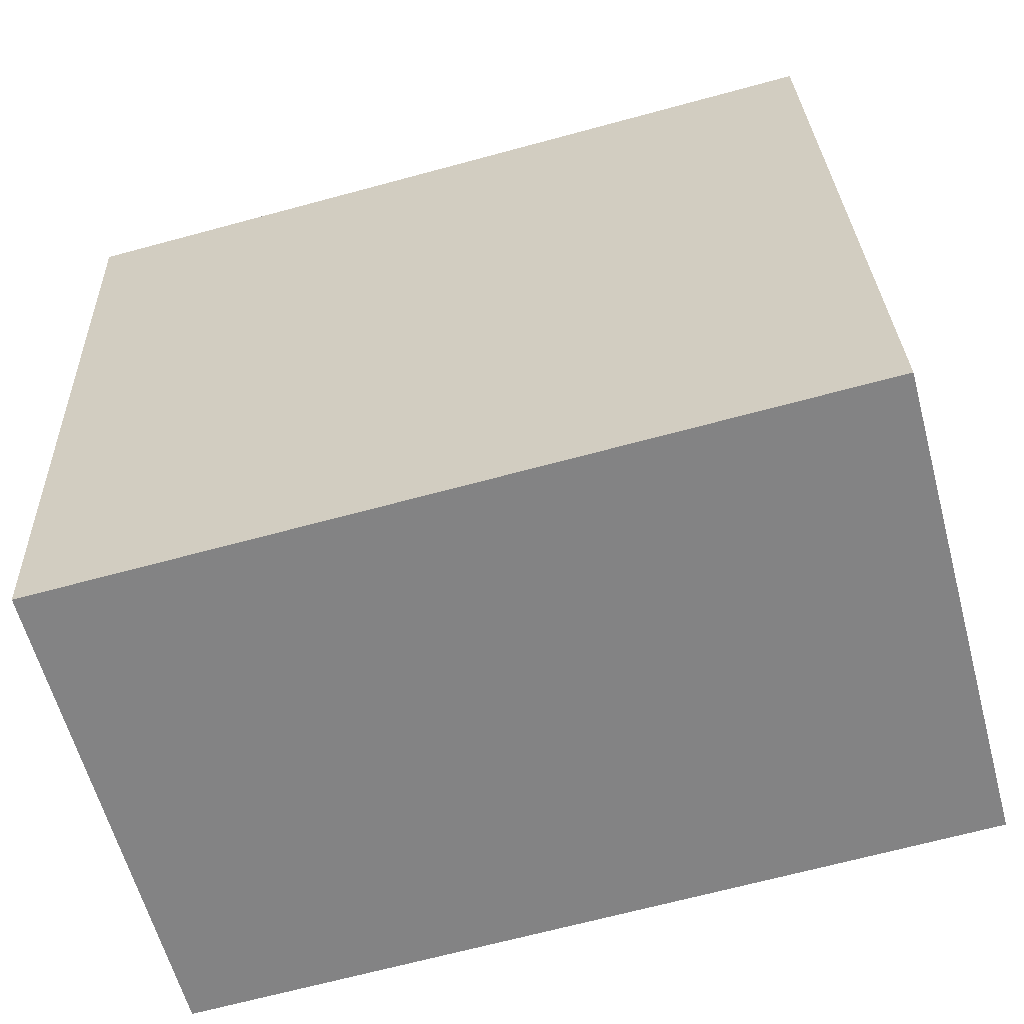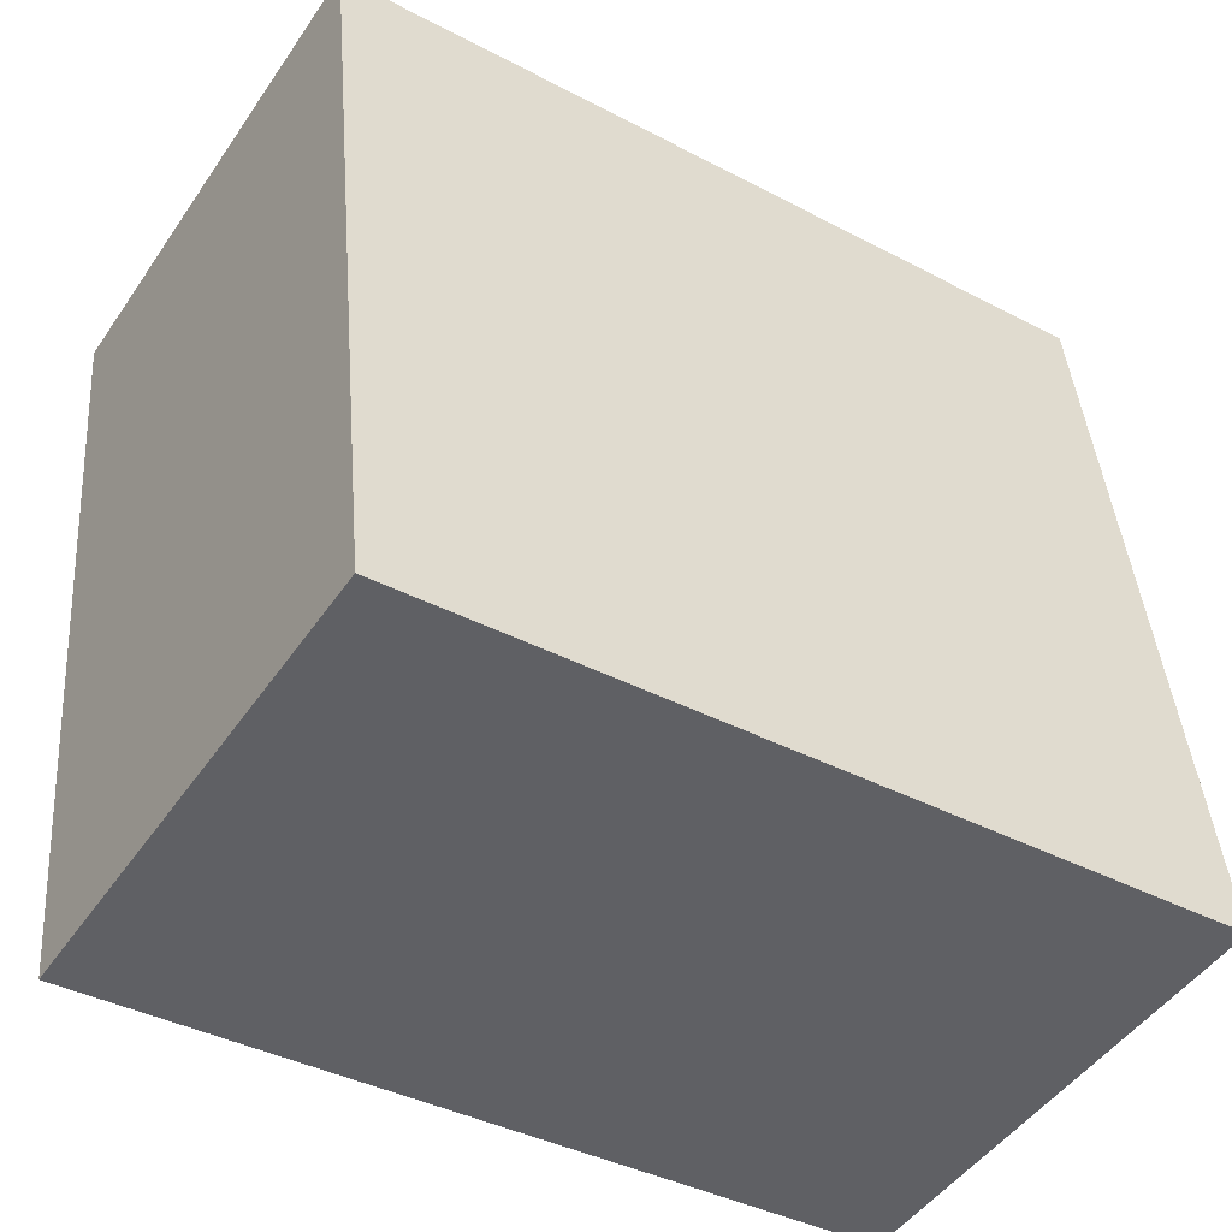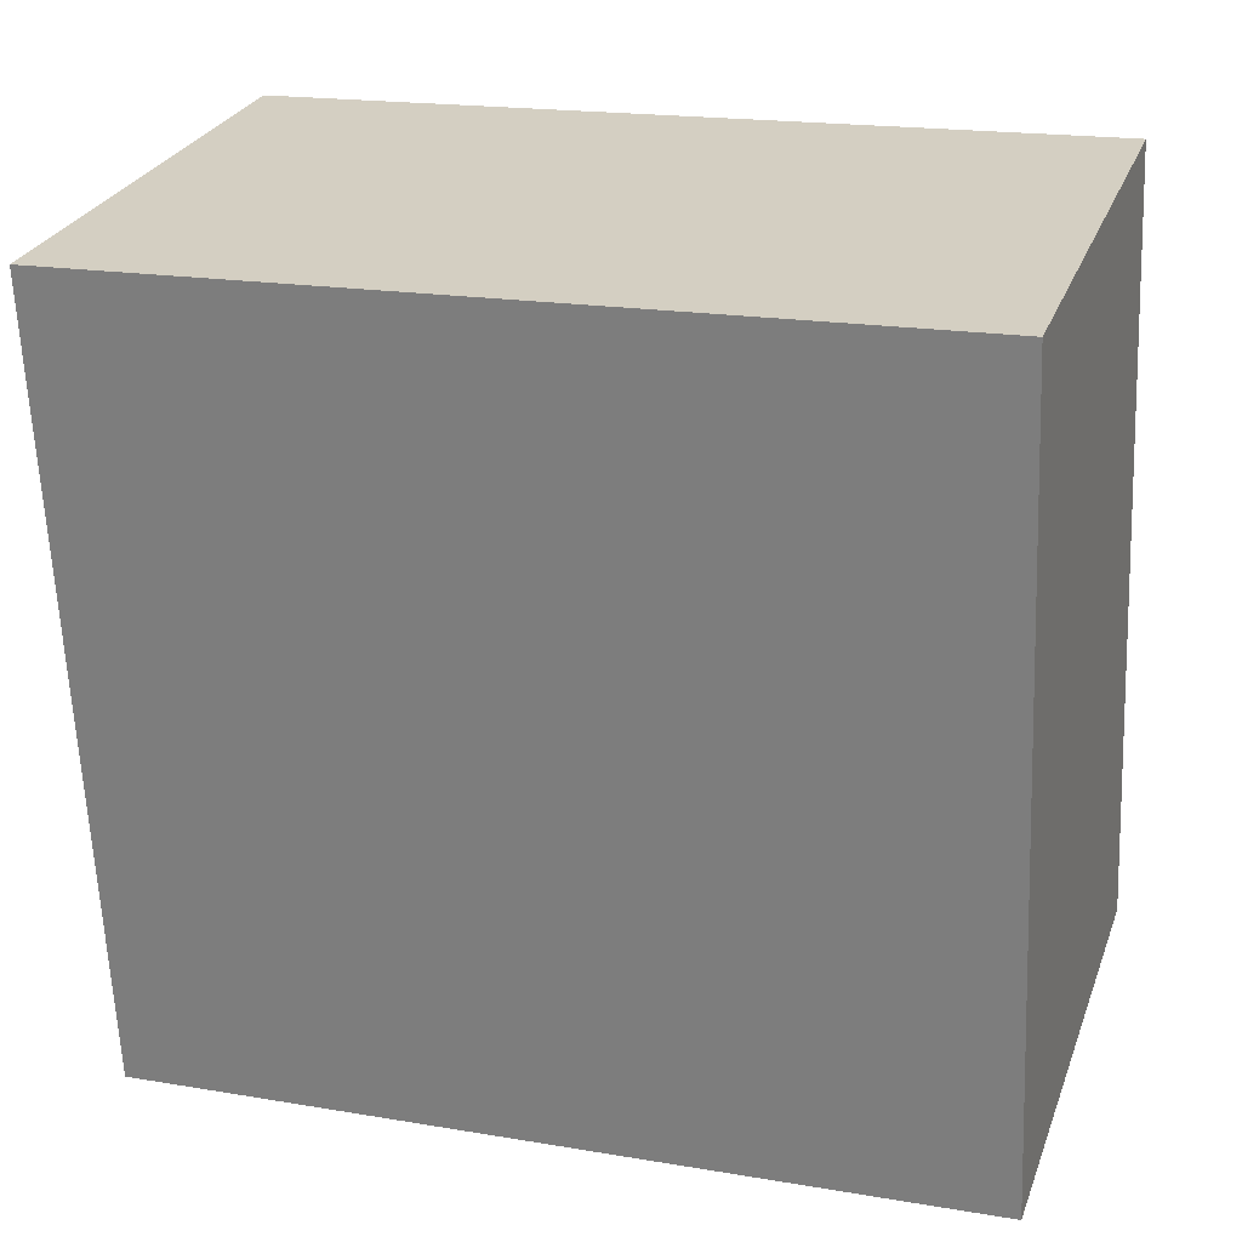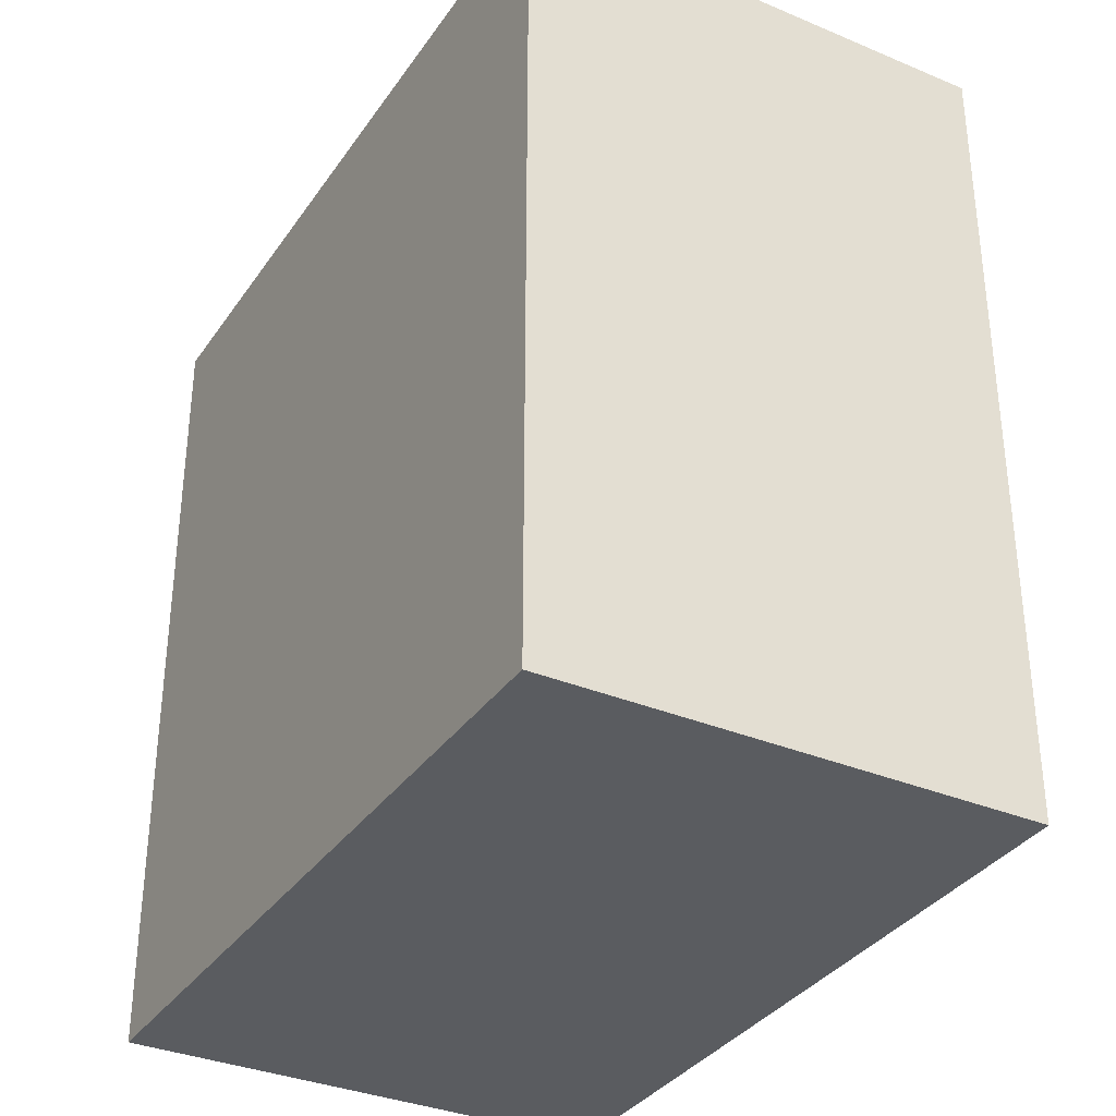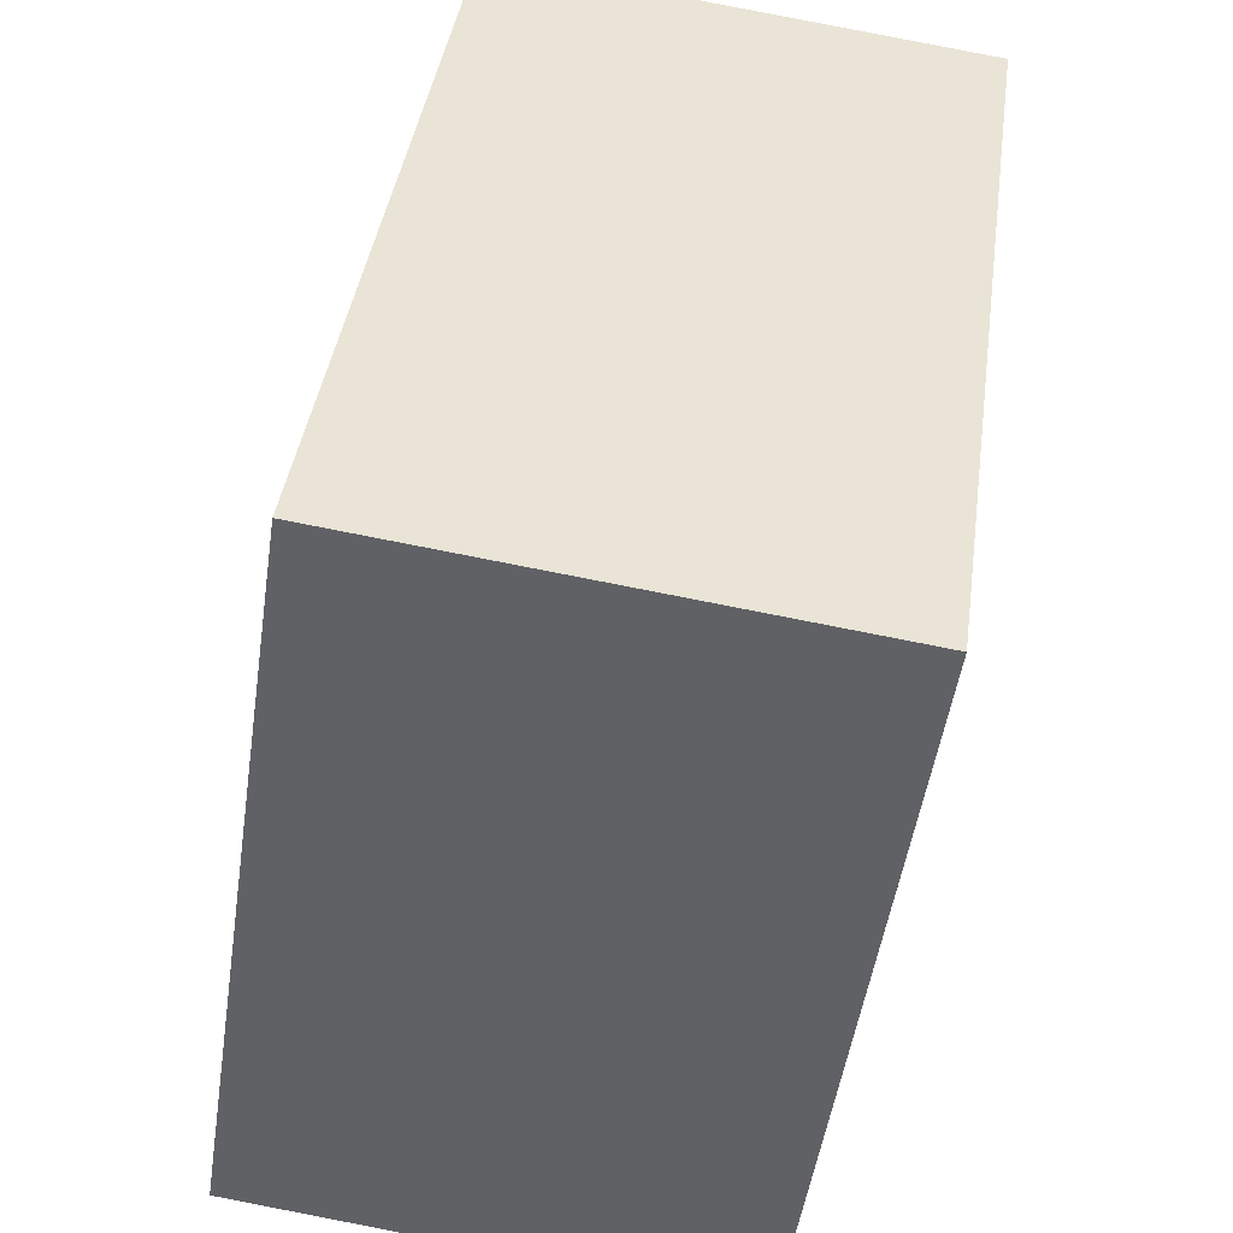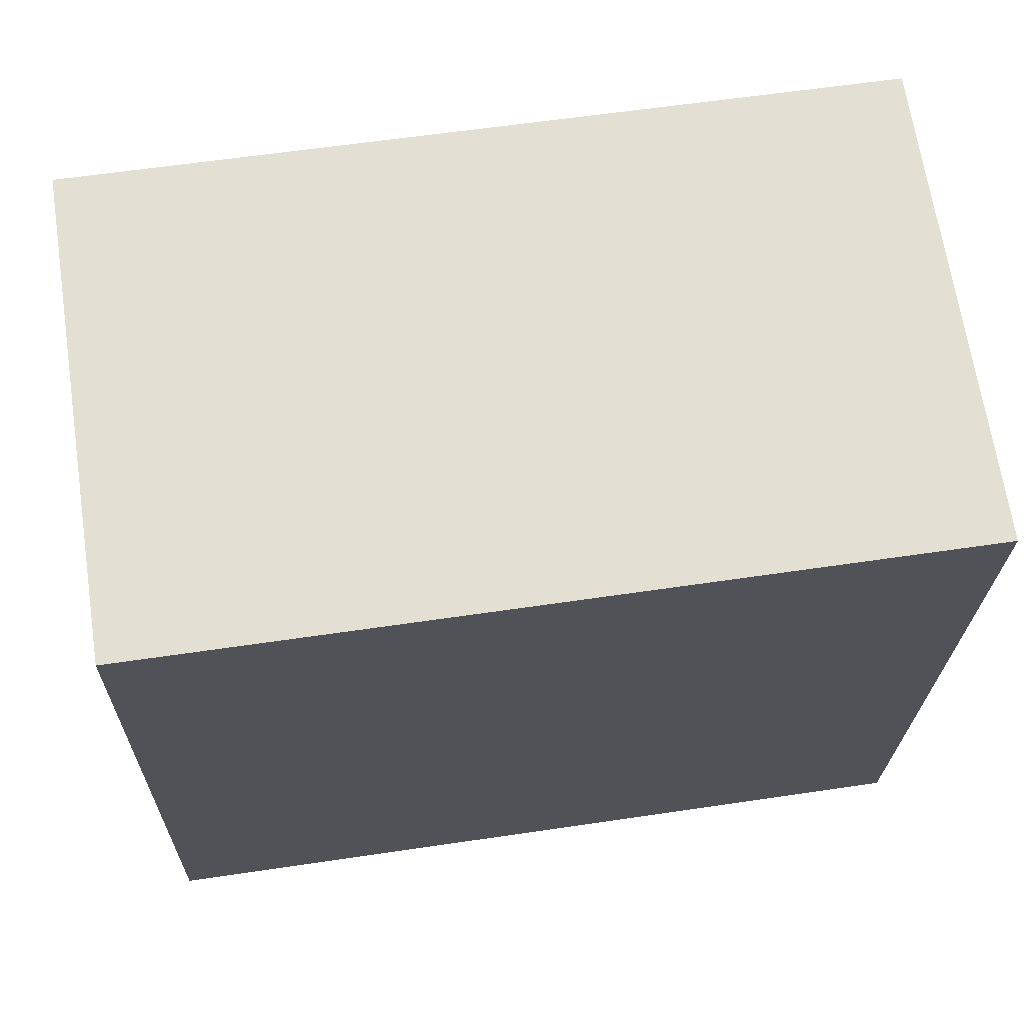
<metadata>
{"format":"obj","ext":"obj","renderer":"f3d","projection":"perspective","resolution":1024,"background":"white","views":[{"elev":-68.3,"azim":-74.9,"up":"+Z"},{"elev":-39.2,"azim":56.7,"up":"+Z"},{"elev":18.7,"azim":-72.1,"up":"+Z"},{"elev":-34.0,"azim":-37.3,"up":"+Y"},{"elev":40.6,"azim":-172.1,"up":"+Z"},{"elev":59.7,"azim":-98.7,"up":"+Z"}]}
</metadata>
<code>
v  10.63 -8.758e-17 1.43
v  13.71 8.612e-16 -14.06
v  11.33 -9.336e-17 1.525
v  0 0 0
v  2.147 9.552e-16 -15.6
v  13.97 9.641e-16 -15.74
v  14.07 1.006e-15 -16.44
v  2.379 1.058e-15 -17.28
v  2.474 1.101e-15 -17.98
v  10.63 19.2 1.43
v  2.147 19.2 -15.6
v  0.0004086 19.2 -0.0006077
v  11.33 19.2 1.524
v  13.71 19.2 -14.07
v  2.379 19.2 -17.28
v  2.474 19.2 -17.98
v  14.07 19.2 -16.44
v  13.97 19.2 -15.75
g defaultobject
f 1 2 3
f 2 1 4
f 2 4 5
f 2 5 6
f 6 5 7
f 7 5 8
f 7 8 9
f 10 11 12
f 11 10 13
f 11 13 14
f 11 14 15
f 15 14 16
f 16 14 17
f 17 14 18
f 1 12 4
f 12 1 10
f 3 10 1
f 10 3 13
f 2 13 3
f 13 2 14
f 6 14 2
f 14 6 18
f 7 18 6
f 18 7 17
f 16 7 9
f 7 16 17
f 15 9 8
f 9 15 16
f 11 8 5
f 8 11 15
f 12 5 4
f 5 12 11

</code>
